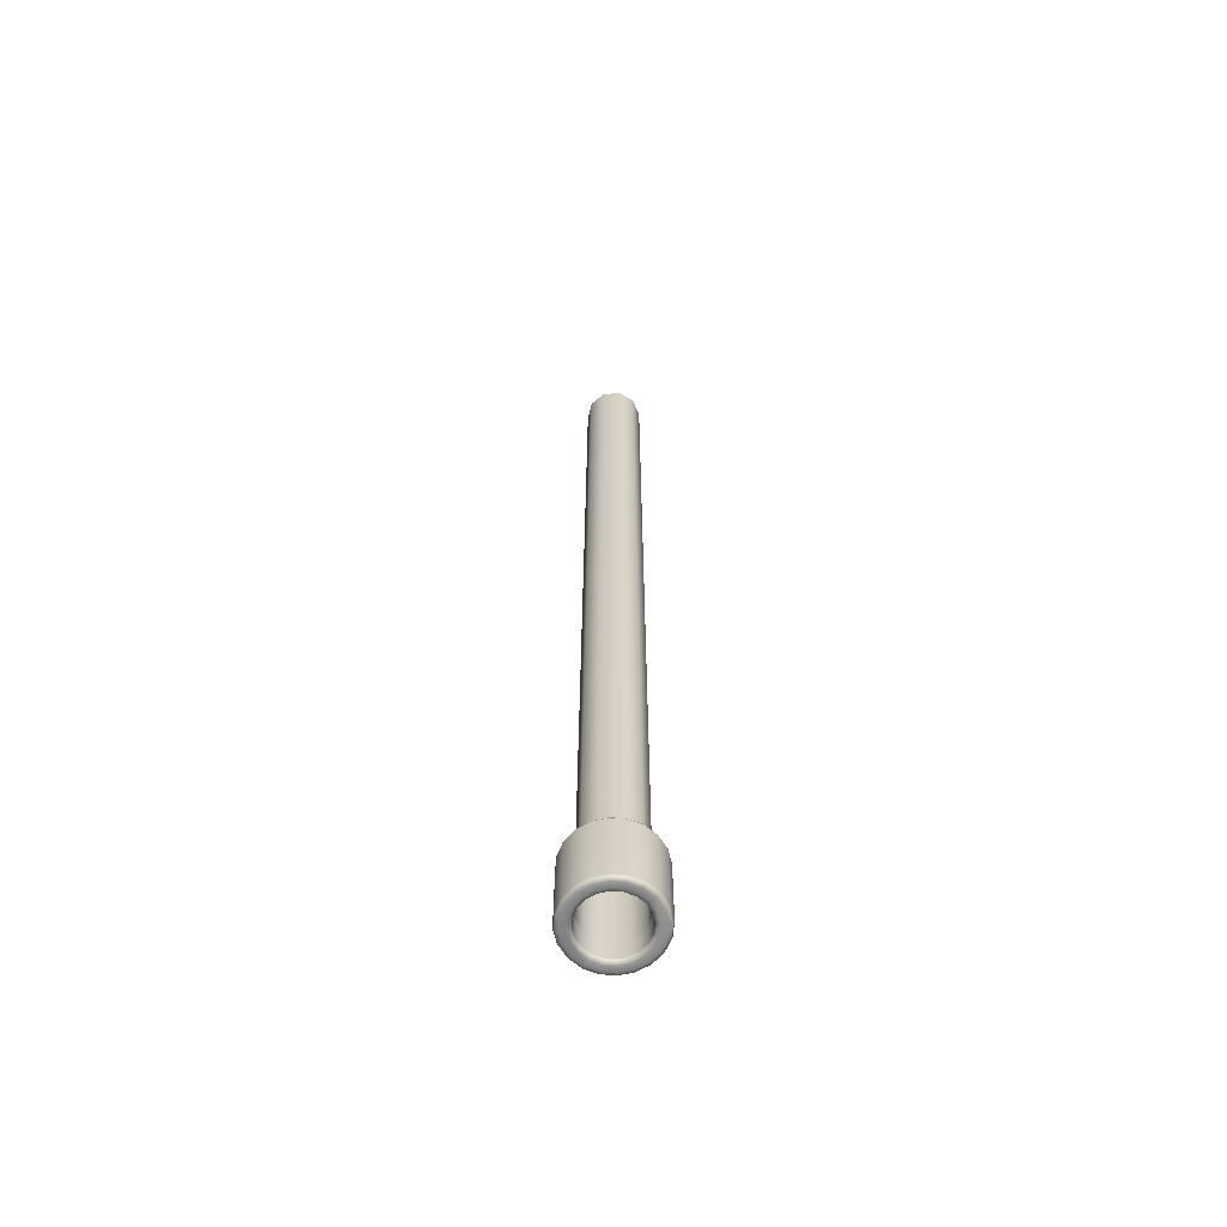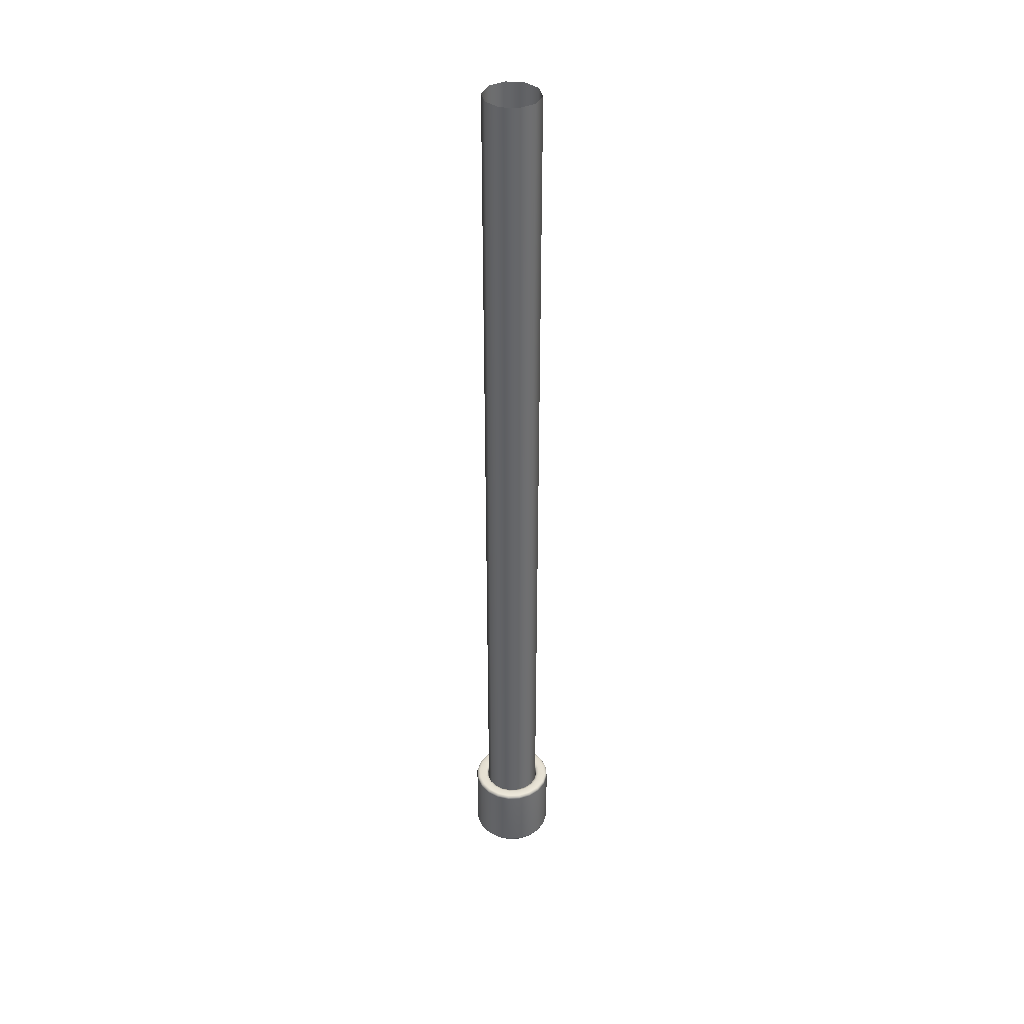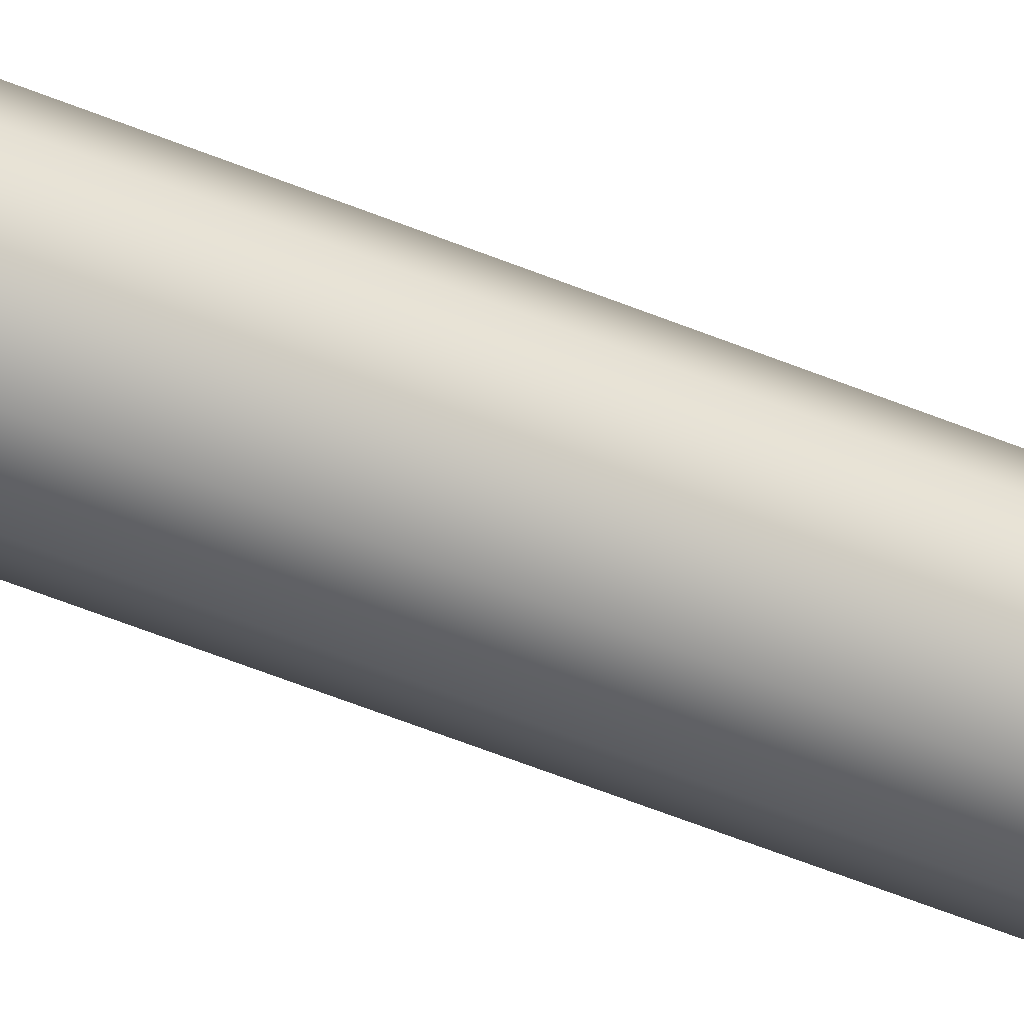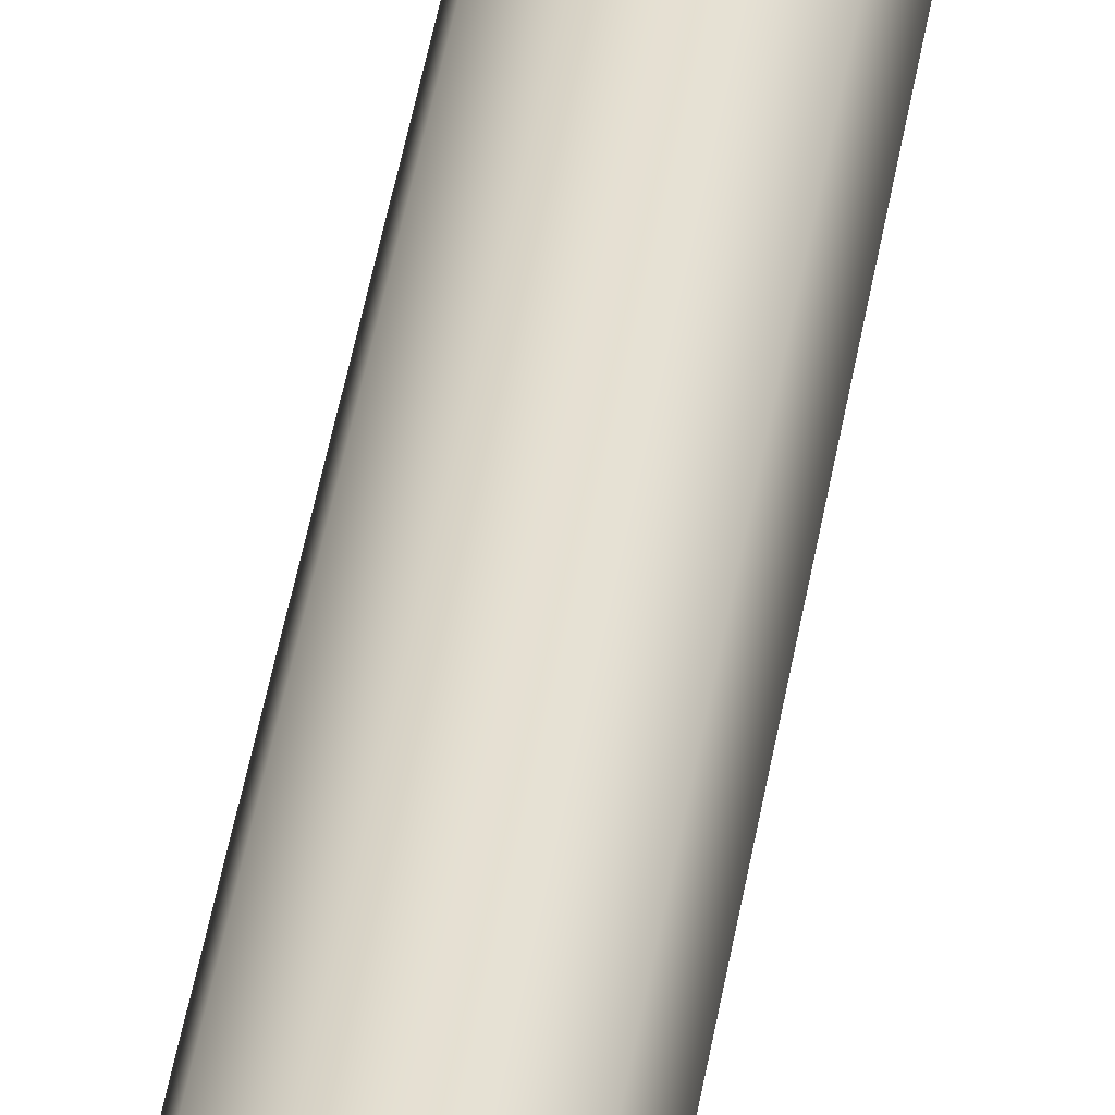
<metadata>
{"format":"obj","ext":"obj","renderer":"f3d","projection":"perspective","resolution":1024,"background":"white","views":[{"elev":-63.2,"azim":40.4,"up":"+Y"},{"elev":38.6,"azim":-102.3,"up":"+Y"},{"elev":-51.1,"azim":65.4,"up":"+Z"},{"elev":36.9,"azim":7.9,"up":"+Z"}]}
</metadata>
<code>
g ENV_SY02_WreckingBall_Stick_MO
v 0.2795 4.497 -0.09078
v 0.2938 4.497 3.326e-05
v 0.2834 4.472 3.326e-05
v 0.2695 4.472 -0.08765
v 0.2376 4.497 -0.1726
v 0.2695 3.777 -0.08765
v 0.2834 3.777 3.326e-05
v 0.2938 3.752 3.326e-05
v 0.2795 3.752 -0.09078
v 0.2293 3.777 -0.1666
v 0.2376 3.752 -0.1726
v 0.2293 4.472 -0.1666
v 0.1726 4.497 -0.2376
v 0.1666 3.777 -0.2293
v 0.1726 3.752 -0.2376
v 0.1666 4.472 -0.2293
v 0.09078 4.497 -0.2795
v 0.08765 3.777 -0.2695
v 0.09078 3.752 -0.2795
v 0.08765 4.472 -0.2695
v -3.326e-05 4.497 -0.2938
v -3.326e-05 3.777 -0.2834
v -3.326e-05 3.752 -0.2938
v -3.326e-05 4.472 -0.2834
v -0.09084 4.497 -0.2795
v -0.08751 3.777 -0.2695
v -0.09084 3.752 -0.2795
v -0.08751 4.472 -0.2695
v -0.1727 4.497 -0.2376
v -0.1664 3.777 -0.2293
v -0.1727 3.752 -0.2376
v -0.1664 4.472 -0.2293
v -0.2377 4.497 -0.1726
v -0.2291 3.777 -0.1666
v -0.2377 3.752 -0.1726
v -0.2291 4.472 -0.1666
v -0.2793 4.497 -0.09078
v -0.2695 3.777 -0.08765
v -0.2793 3.752 -0.09078
v -0.2695 4.472 -0.08765
v -0.2937 4.497 3.326e-05
v -0.2833 3.777 3.326e-05
v -0.2937 3.752 3.326e-05
v -0.2833 4.472 3.326e-05
v -0.2793 4.497 0.09084
v -0.2695 3.777 0.08751
v -0.2793 3.752 0.09084
v -0.2695 4.472 0.08751
v -0.2377 4.497 0.1727
v -0.2291 3.777 0.1664
v -0.2377 3.752 0.1727
v -0.2291 4.472 0.1664
v -0.1727 4.497 0.2377
v -0.1664 3.777 0.2291
v -0.1727 3.752 0.2377
v -0.1664 4.472 0.2291
v -0.09084 4.497 0.2793
v -0.08751 3.777 0.2695
v -0.09084 3.752 0.2793
v -0.08751 4.472 0.2695
v -3.326e-05 4.497 0.2937
v -3.326e-05 3.777 0.2833
v -3.326e-05 3.752 0.2937
v -3.326e-05 4.472 0.2833
v 0.09078 4.497 0.2793
v 0.08765 3.777 0.2695
v 0.09078 3.752 0.2793
v 0.08765 4.472 0.2695
v 0.1726 4.497 0.2377
v 0.1666 3.777 0.2291
v 0.1726 3.752 0.2377
v 0.1666 4.472 0.2291
v 0.2376 4.497 0.1727
v 0.2293 3.777 0.1664
v 0.2376 3.752 0.1727
v 0.2293 4.472 0.1664
v 0.2795 4.497 0.09084
v 0.2695 3.777 0.08751
v 0.2795 3.752 0.09084
v 0.2695 4.472 0.08751
v 0.2938 4.497 3.326e-05
v 0.2834 4.472 3.326e-05
v 0.2834 3.777 3.326e-05
v 0.2938 3.752 3.326e-05
v 0.2795 4.497 0.09084
v 0.2938 4.497 3.326e-05
v 0.319 4.507 3.326e-05
v 0.3034 4.507 0.09855
v 0.2376 4.497 0.1727
v 0.364 4.507 0.1183
v 0.3828 4.507 3.326e-05
v 0.408 4.497 3.326e-05
v 0.258 4.507 0.1875
v 0.1726 4.497 0.2377
v 0.3097 4.507 0.225
v 0.388 4.497 0.126
v 0.4184 4.472 3.326e-05
v 0.1874 4.507 0.2581
v 0.09078 4.497 0.2793
v 0.2249 4.507 0.3097
v 0.3301 4.497 0.2398
v 0.398 4.472 0.1294
v 0.4184 3.777 3.326e-05
v 0.09848 4.507 0.3033
v -3.326e-05 4.497 0.2937
v 0.1183 4.507 0.3641
v 0.2397 4.497 0.3299
v 0.398 3.777 0.1294
v 0.408 3.752 3.326e-05
v 0.3384 4.472 0.246
v -3.326e-05 4.507 0.3189
v -0.09084 4.497 0.2793
v -3.326e-05 4.507 0.3828
v 0.388 3.752 0.126
v 0.3828 3.741 3.326e-05
v 0.126 4.497 0.3881
v 0.3384 3.777 0.246
v 0.2459 4.472 0.3385
v -0.09855 4.507 0.3033
v -0.1727 4.497 0.2377
v 0.364 3.741 0.1183
v 0.319 3.741 3.326e-05
v -0.1183 4.507 0.3641
v -3.326e-05 4.497 0.4081
v 0.3301 3.752 0.2398
v 0.2459 3.777 0.3385
v 0.1293 4.472 0.3978
v 0.3034 3.741 0.09855
v 0.2938 3.752 3.326e-05
v 0.2795 3.752 0.09084
v 0.3097 3.741 0.225
v 0.258 3.741 0.1875
v 0.2376 3.752 0.1727
v 0.2397 3.752 0.3299
v 0.1293 3.777 0.3978
v -3.326e-05 4.472 0.4185
v 0.1874 3.741 0.2581
v 0.1726 3.752 0.2377
v 0.2249 3.741 0.3097
v 0.126 3.752 0.3881
v 0.09848 3.741 0.3033
v 0.09078 3.752 0.2793
v 0.1183 3.741 0.3641
v -3.326e-05 3.777 0.4185
v -0.126 4.497 0.3881
v -3.326e-05 3.741 0.3189
v -3.326e-05 3.752 0.2937
v -3.326e-05 3.741 0.3828
v -3.326e-05 3.752 0.4081
v -0.1294 4.472 0.3978
v -0.225 4.507 0.3097
v -0.09855 3.741 0.3033
v -0.09084 3.752 0.2793
v -0.1294 3.777 0.3978
v -0.1183 3.741 0.3641
v -0.126 3.752 0.3881
v -0.2398 4.497 0.3299
v -0.1875 4.507 0.2581
v -0.2377 4.497 0.1727
v -0.246 4.472 0.3385
v -0.246 3.777 0.3385
v -0.2398 3.752 0.3299
v -0.3097 4.507 0.225
v -0.2581 4.507 0.1875
v -0.2793 4.497 0.09084
v -0.3299 4.497 0.2398
v -0.3385 4.472 0.246
v -0.3033 4.507 0.09855
v -0.2937 4.497 3.326e-05
v -0.3641 4.507 0.1183
v -0.3189 4.507 3.326e-05
v -0.2793 4.497 -0.09078
v -0.3881 4.497 0.126
v -0.3828 4.507 3.326e-05
v -0.3385 3.777 0.246
v -0.3033 4.507 -0.09848
v -0.2377 4.497 -0.1726
v -0.3641 4.507 -0.1183
v -0.4081 4.497 3.326e-05
v -0.3978 4.472 0.1294
v -0.2581 4.507 -0.1874
v -0.1727 4.497 -0.2376
v -0.3097 4.507 -0.2249
v -0.3881 4.497 -0.126
v -0.4185 4.472 3.326e-05
v -0.3978 3.777 0.1294
v -0.1875 4.507 -0.258
v -0.09084 4.497 -0.2795
v -0.225 4.507 -0.3097
v -0.3299 4.497 -0.2397
v -0.3978 4.472 -0.1293
v -0.09855 4.507 -0.3034
v -3.326e-05 4.497 -0.2938
v -0.1183 4.507 -0.364
v -0.2398 4.497 -0.3301
v -3.326e-05 4.507 -0.319
v 0.09078 4.497 -0.2795
v -3.326e-05 4.507 -0.3828
v 0.09848 4.507 -0.3034
v 0.1726 4.497 -0.2376
v -0.4185 3.777 3.326e-05
v -0.3385 4.472 -0.2459
v -0.126 4.497 -0.388
v 0.1183 4.507 -0.364
v 0.1874 4.507 -0.258
v 0.2376 4.497 -0.1726
v -0.3978 3.777 -0.1293
v -0.246 4.472 -0.3384
v -3.326e-05 4.497 -0.408
v 0.2249 4.507 -0.3097
v 0.258 4.507 -0.1874
v 0.2795 4.497 -0.09078
v 0.3097 4.507 -0.2249
v 0.3034 4.507 -0.09848
v 0.2938 4.497 3.326e-05
v 0.319 4.507 3.326e-05
v 0.3828 4.507 3.326e-05
v 0.126 4.497 -0.388
v -0.1294 4.472 -0.398
v 0.364 4.507 -0.1183
v 0.2397 4.497 -0.3301
v -3.326e-05 4.472 -0.4184
v 0.388 4.497 -0.126
v 0.408 4.497 3.326e-05
v 0.3301 4.497 -0.2397
v 0.1293 4.472 -0.398
v 0.398 4.472 -0.1293
v 0.4184 4.472 3.326e-05
v 0.3384 4.472 -0.2459
v 0.2459 4.472 -0.3384
v 0.398 3.777 -0.1293
v 0.4184 3.777 3.326e-05
v 0.3384 3.777 -0.2459
v 0.2459 3.777 -0.3384
v 0.1293 3.777 -0.398
v -3.326e-05 3.777 -0.4184
v 0.388 3.752 -0.126
v 0.408 3.752 3.326e-05
v 0.3301 3.752 -0.2397
v 0.2397 3.752 -0.3301
v 0.126 3.752 -0.388
v 0.364 3.741 -0.1183
v 0.3828 3.741 3.326e-05
v 0.3097 3.741 -0.2249
v 0.2249 3.741 -0.3097
v 0.3034 3.741 -0.09848
v 0.319 3.741 3.326e-05
v 0.258 3.741 -0.1874
v 0.2795 3.752 -0.09078
v 0.2938 3.752 3.326e-05
v 0.2376 3.752 -0.1726
v 0.1726 3.752 -0.2376
v 0.1874 3.741 -0.258
v 0.09078 3.752 -0.2795
v 0.09848 3.741 -0.3034
v -3.326e-05 3.752 -0.2938
v 0.1183 3.741 -0.364
v -3.326e-05 3.741 -0.319
v -0.09084 3.752 -0.2795
v -3.326e-05 3.741 -0.3828
v -0.09855 3.741 -0.3034
v -0.1727 3.752 -0.2376
v -3.326e-05 3.752 -0.408
v -0.1875 3.741 -0.258
v -0.2377 3.752 -0.1726
v -0.1183 3.741 -0.364
v -0.126 3.752 -0.388
v -0.2581 3.741 -0.1874
v -0.2793 3.752 -0.09078
v -0.225 3.741 -0.3097
v -0.1294 3.777 -0.398
v -0.3033 3.741 -0.09848
v -0.2937 3.752 3.326e-05
v -0.3097 3.741 -0.2249
v -0.2398 3.752 -0.3301
v -0.246 3.777 -0.3384
v -0.3189 3.741 3.326e-05
v -0.2793 3.752 0.09084
v -0.3641 3.741 -0.1183
v -0.3299 3.752 -0.2397
v -0.3385 3.777 -0.2459
v -0.3881 3.752 -0.126
v -0.3033 3.741 0.09855
v -0.2377 3.752 0.1727
v -0.3828 3.741 3.326e-05
v -0.4081 3.752 3.326e-05
v -0.2581 3.741 0.1875
v -0.1727 3.752 0.2377
v -0.3641 3.741 0.1183
v -0.3881 3.752 0.126
v -0.1875 3.741 0.2581
v -0.3097 3.741 0.225
v -0.3299 3.752 0.2398
v -0.225 3.741 0.3097
v -0.2779 13.23 3.326e-05
v -0.2779 3.92 3.326e-05
v -0.2248 3.92 -0.1633
v -0.2248 13.23 -0.1633
v -0.08584 3.92 -0.2643
v -0.08584 13.23 -0.2643
v 0.08578 3.92 -0.2643
v 0.08578 13.23 -0.2643
v 0.2247 3.92 -0.1633
v 0.2247 13.23 -0.1633
v 0.2778 3.92 3.326e-05
v 0.2778 13.23 3.326e-05
v 0.2247 3.92 0.1633
v 0.2247 13.23 0.1633
v 0.08578 3.92 0.2643
v 0.08578 13.23 0.2643
v -0.08584 3.92 0.2643
v -0.08584 13.23 0.2643
v -0.2248 3.92 0.1633
v -0.2248 13.23 0.1633
v -0.2779 3.92 3.326e-05
v -0.2779 13.23 3.326e-05
g ENV_SY02_WreckingBall_Stick_MO_0
f 3 2 1
f 4 3 1
f 1 5 4
f 3 4 6
f 7 3 6
f 8 7 6
f 9 8 6
f 6 10 9
f 6 4 10
f 10 11 9
f 5 12 4
f 4 12 10
f 5 13 12
f 11 10 14
f 10 12 14
f 15 11 14
f 13 16 12
f 12 16 14
f 13 17 16
f 15 14 18
f 14 16 18
f 19 15 18
f 17 20 16
f 16 20 18
f 17 21 20
f 19 18 22
f 18 20 22
f 23 19 22
f 21 24 20
f 20 24 22
f 21 25 24
f 23 22 26
f 22 24 26
f 27 23 26
f 25 28 24
f 24 28 26
f 25 29 28
f 27 26 30
f 26 28 30
f 31 27 30
f 29 32 28
f 28 32 30
f 29 33 32
f 31 30 34
f 30 32 34
f 35 31 34
f 33 36 32
f 32 36 34
f 33 37 36
f 35 34 38
f 34 36 38
f 39 35 38
f 37 40 36
f 36 40 38
f 37 41 40
f 39 38 42
f 38 40 42
f 43 39 42
f 41 44 40
f 40 44 42
f 41 45 44
f 43 42 46
f 42 44 46
f 47 43 46
f 45 48 44
f 44 48 46
f 45 49 48
f 47 46 50
f 46 48 50
f 51 47 50
f 49 52 48
f 48 52 50
f 49 53 52
f 51 50 54
f 50 52 54
f 55 51 54
f 53 56 52
f 52 56 54
f 53 57 56
f 55 54 58
f 54 56 58
f 59 55 58
f 57 60 56
f 56 60 58
f 57 61 60
f 59 58 62
f 58 60 62
f 63 59 62
f 61 64 60
f 60 64 62
f 61 65 64
f 63 62 66
f 62 64 66
f 67 63 66
f 65 68 64
f 64 68 66
f 65 69 68
f 67 66 70
f 66 68 70
f 71 67 70
f 69 72 68
f 68 72 70
f 69 73 72
f 71 70 74
f 70 72 74
f 75 71 74
f 73 76 72
f 72 76 74
f 73 77 76
f 75 74 78
f 74 76 78
f 79 75 78
f 77 80 76
f 76 80 78
f 77 81 80
f 81 82 80
f 80 82 83
f 78 80 83
f 79 78 83
f 84 79 83
f 87 86 85
f 88 87 85
f 88 85 89
f 87 88 90
f 91 87 90
f 92 91 90
f 93 88 89
f 93 89 94
f 90 88 95
f 88 93 95
f 96 92 90
f 96 90 95
f 97 92 96
f 98 93 94
f 98 94 99
f 95 93 100
f 93 98 100
f 101 96 95
f 101 95 100
f 102 97 96
f 102 96 101
f 97 102 103
f 104 98 99
f 104 99 105
f 100 98 106
f 98 104 106
f 107 101 100
f 107 100 106
f 102 108 103
f 109 103 108
f 110 102 101
f 110 101 107
f 102 110 108
f 111 104 105
f 111 105 112
f 106 104 113
f 104 111 113
f 114 109 108
f 115 109 114
f 116 107 106
f 116 106 113
f 110 117 108
f 114 108 117
f 118 110 107
f 118 107 116
f 110 118 117
f 119 111 112
f 119 112 120
f 121 115 114
f 122 115 121
f 113 111 123
f 111 119 123
f 124 116 113
f 124 113 123
f 125 114 117
f 121 114 125
f 118 126 117
f 125 117 126
f 127 118 116
f 127 116 124
f 118 127 126
f 128 122 121
f 122 128 129
f 128 130 129
f 131 121 125
f 128 121 131
f 128 132 130
f 132 128 131
f 132 133 130
f 134 125 126
f 131 125 134
f 127 135 126
f 134 126 135
f 136 127 124
f 127 136 135
f 132 137 133
f 137 138 133
f 132 131 139
f 139 131 134
f 137 132 139
f 140 134 135
f 139 134 140
f 137 141 138
f 141 142 138
f 137 139 143
f 143 139 140
f 141 137 143
f 140 135 144
f 136 144 135
f 136 124 145
f 145 124 123
f 141 146 142
f 146 147 142
f 141 143 148
f 146 141 148
f 143 140 149
f 149 140 144
f 148 143 149
f 136 150 144
f 150 136 145
f 145 123 151
f 123 119 151
f 146 152 147
f 152 153 147
f 149 144 154
f 150 154 144
f 146 148 155
f 152 146 155
f 148 149 156
f 156 149 154
f 155 148 156
f 150 145 157
f 157 145 151
f 119 158 151
f 158 119 120
f 158 120 159
f 150 160 154
f 160 150 157
f 156 154 161
f 160 161 154
f 155 156 162
f 162 156 161
f 151 158 163
f 157 151 163
f 164 158 159
f 158 164 163
f 164 159 165
f 160 157 166
f 166 157 163
f 160 167 161
f 167 160 166
f 168 164 165
f 168 165 169
f 163 164 170
f 166 163 170
f 164 168 170
f 171 168 169
f 171 169 172
f 173 166 170
f 167 166 173
f 170 168 174
f 168 171 174
f 173 170 174
f 167 175 161
f 162 161 175
f 176 171 172
f 176 172 177
f 174 171 178
f 171 176 178
f 179 173 174
f 179 174 178
f 180 167 173
f 167 180 175
f 180 173 179
f 181 176 177
f 181 177 182
f 178 176 183
f 176 181 183
f 184 179 178
f 184 178 183
f 185 180 179
f 185 179 184
f 180 186 175
f 180 185 186
f 187 181 182
f 187 182 188
f 183 181 189
f 181 187 189
f 190 184 183
f 190 183 189
f 191 185 184
f 191 184 190
f 192 187 188
f 192 188 193
f 189 187 194
f 187 192 194
f 195 190 189
f 195 189 194
f 196 192 193
f 196 193 197
f 194 192 198
f 192 196 198
f 199 196 197
f 199 197 200
f 185 191 201
f 185 201 186
f 202 191 190
f 202 190 195
f 203 195 194
f 203 194 198
f 198 196 204
f 196 199 204
f 205 199 200
f 205 200 206
f 191 207 201
f 191 202 207
f 208 202 195
f 208 195 203
f 209 203 198
f 209 198 204
f 204 199 210
f 199 205 210
f 211 205 206
f 211 206 212
f 205 211 213
f 210 205 213
f 214 211 212
f 213 211 214
f 212 215 214
f 215 216 214
f 214 216 217
f 218 204 210
f 218 209 204
f 219 203 209
f 219 208 203
f 220 214 217
f 220 213 214
f 221 210 213
f 221 218 210
f 222 209 218
f 222 219 209
f 220 217 223
f 217 224 223
f 225 213 220
f 225 221 213
f 223 225 220
f 226 218 221
f 226 222 218
f 223 224 227
f 224 228 227
f 229 225 223
f 227 229 223
f 230 221 225
f 230 226 221
f 229 230 225
f 227 228 231
f 228 232 231
f 229 227 233
f 227 231 233
f 230 229 234
f 229 233 234
f 226 230 235
f 230 234 235
f 222 226 236
f 226 235 236
f 231 232 237
f 232 238 237
f 239 233 231
f 237 239 231
f 240 234 233
f 239 240 233
f 241 235 234
f 240 241 234
f 237 238 242
f 238 243 242
f 244 239 237
f 242 244 237
f 245 240 239
f 244 245 239
f 246 242 243
f 247 246 243
f 248 244 242
f 246 248 242
f 246 247 249
f 247 250 249
f 249 251 246
f 251 248 246
f 248 251 252
f 248 253 244
f 253 248 252
f 253 245 244
f 253 252 254
f 255 253 254
f 253 255 245
f 255 254 256
f 255 257 245
f 245 257 240
f 257 241 240
f 258 255 256
f 255 258 257
f 258 256 259
f 257 260 241
f 258 260 257
f 261 258 259
f 258 261 260
f 261 259 262
f 260 263 241
f 241 263 235
f 263 236 235
f 264 261 262
f 264 262 265
f 261 266 260
f 260 266 263
f 261 264 266
f 263 267 236
f 266 267 263
f 268 264 265
f 268 265 269
f 264 270 266
f 266 270 267
f 264 268 270
f 267 271 236
f 222 236 271
f 219 222 271
f 272 268 269
f 272 269 273
f 268 274 270
f 268 272 274
f 270 275 267
f 267 275 271
f 270 274 275
f 219 271 276
f 275 276 271
f 208 219 276
f 277 272 273
f 277 273 278
f 272 279 274
f 272 277 279
f 274 280 275
f 275 280 276
f 274 279 280
f 208 276 281
f 280 281 276
f 202 208 281
f 202 281 207
f 280 282 281
f 279 282 280
f 282 207 281
f 283 277 278
f 283 278 284
f 277 285 279
f 279 285 282
f 277 283 285
f 282 286 207
f 285 286 282
f 286 201 207
f 287 283 284
f 287 284 288
f 283 289 285
f 285 289 286
f 283 287 289
f 286 290 201
f 289 290 286
f 290 186 201
f 291 287 288
f 291 288 153
f 152 291 153
f 287 292 289
f 289 292 290
f 287 291 292
f 290 293 186
f 292 293 290
f 293 175 186
f 293 162 175
f 291 152 294
f 291 294 292
f 292 294 293
f 294 162 293
f 152 155 294
f 294 155 162
f 297 296 295
f 298 297 295
f 299 297 298
f 300 299 298
f 301 299 300
f 302 301 300
f 303 301 302
f 304 303 302
f 305 303 304
f 306 305 304
f 307 305 306
f 308 307 306
f 309 307 308
f 310 309 308
f 311 309 310
f 312 311 310
f 313 311 312
f 314 313 312
f 315 313 314
f 316 315 314

</code>
